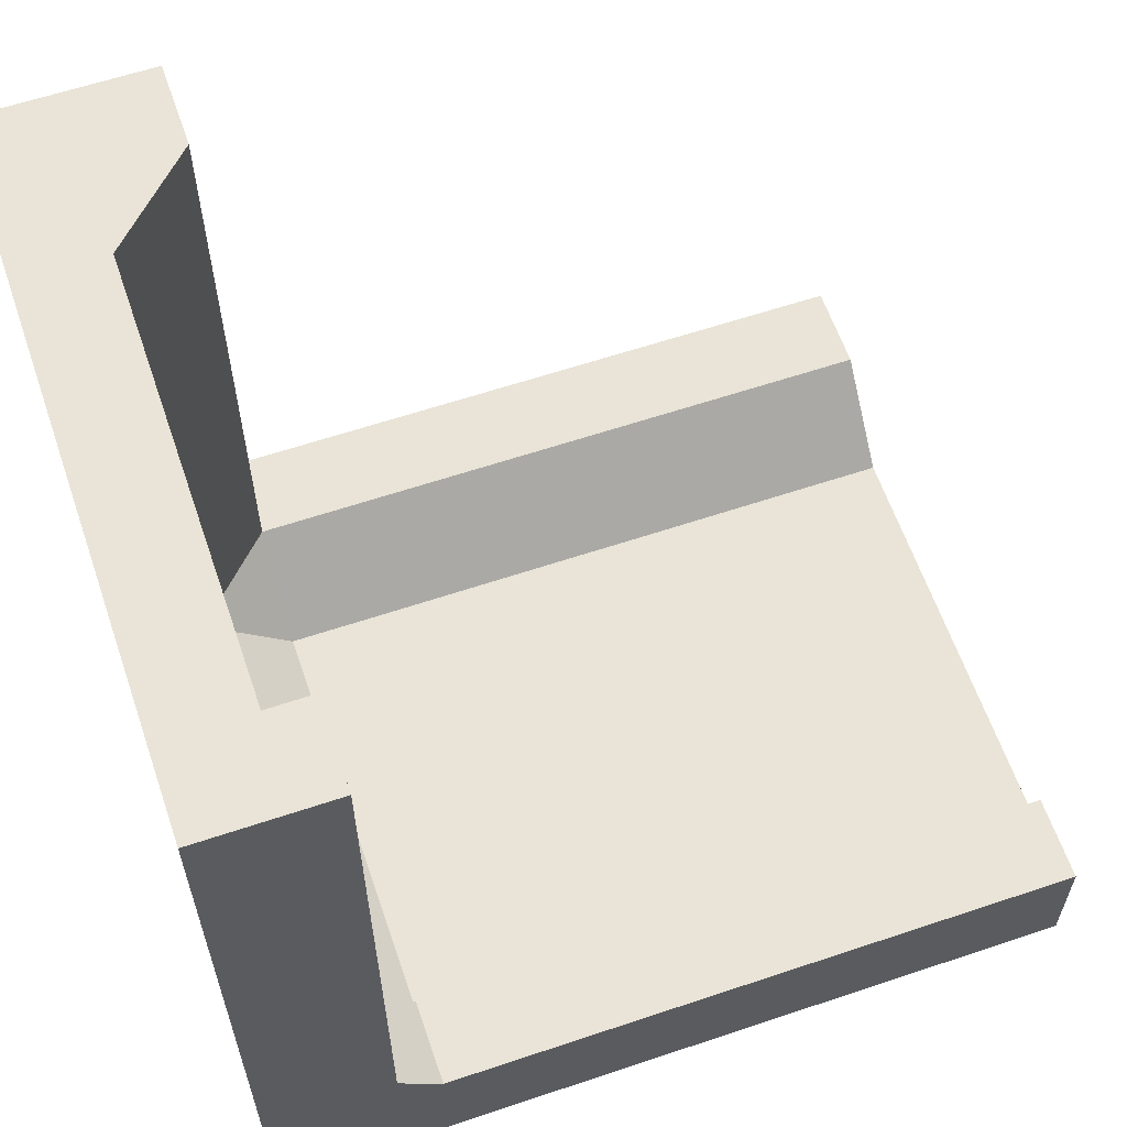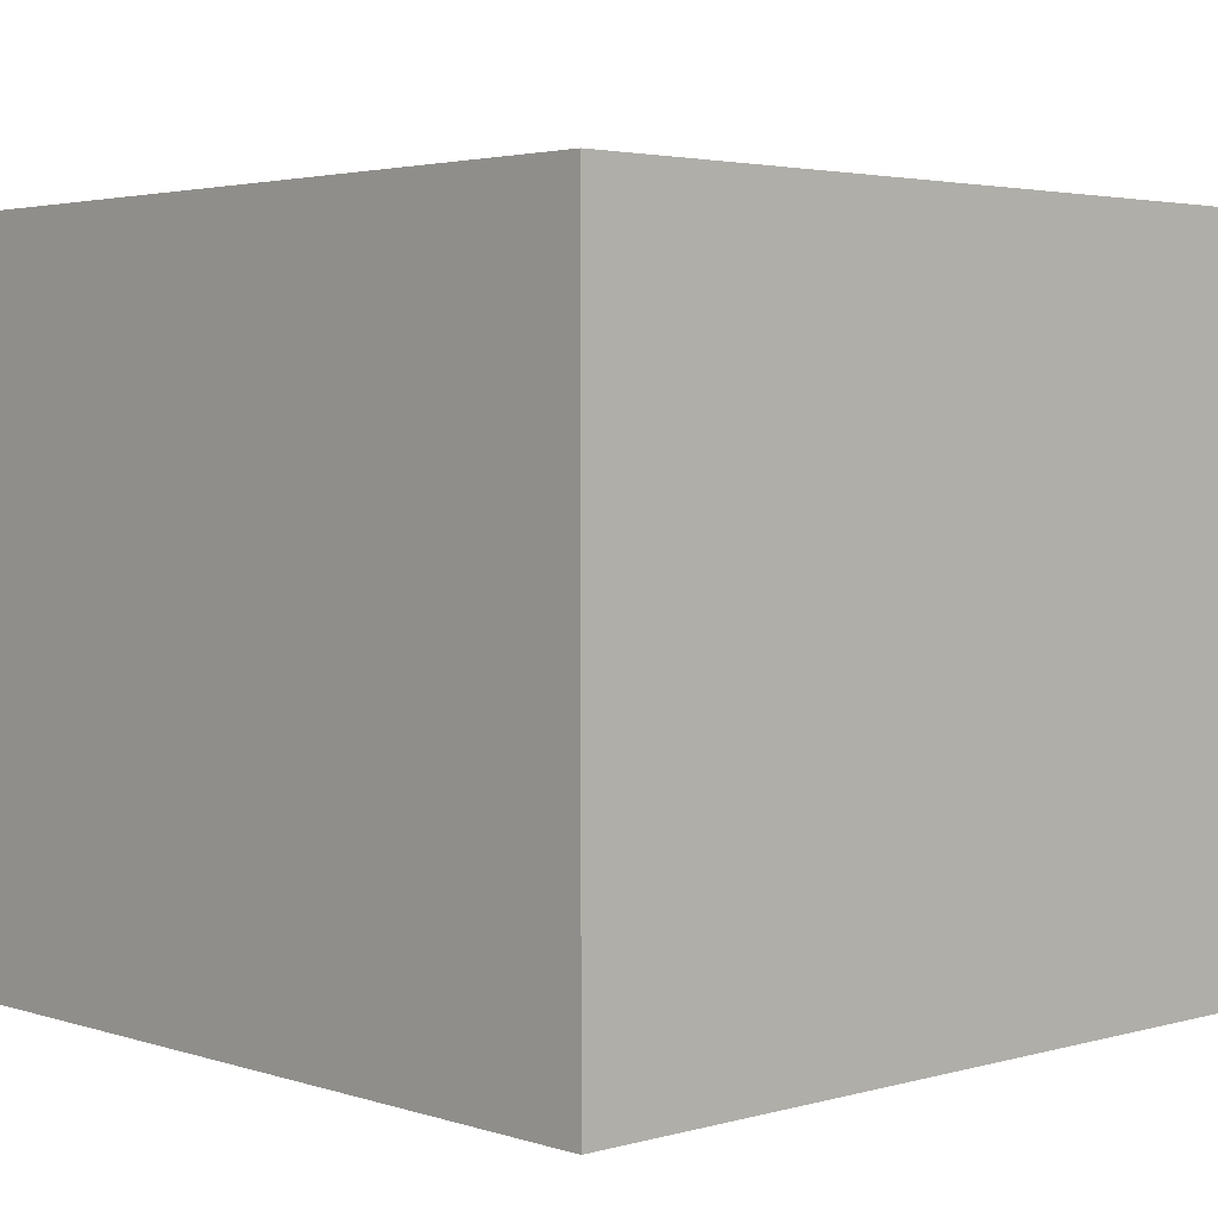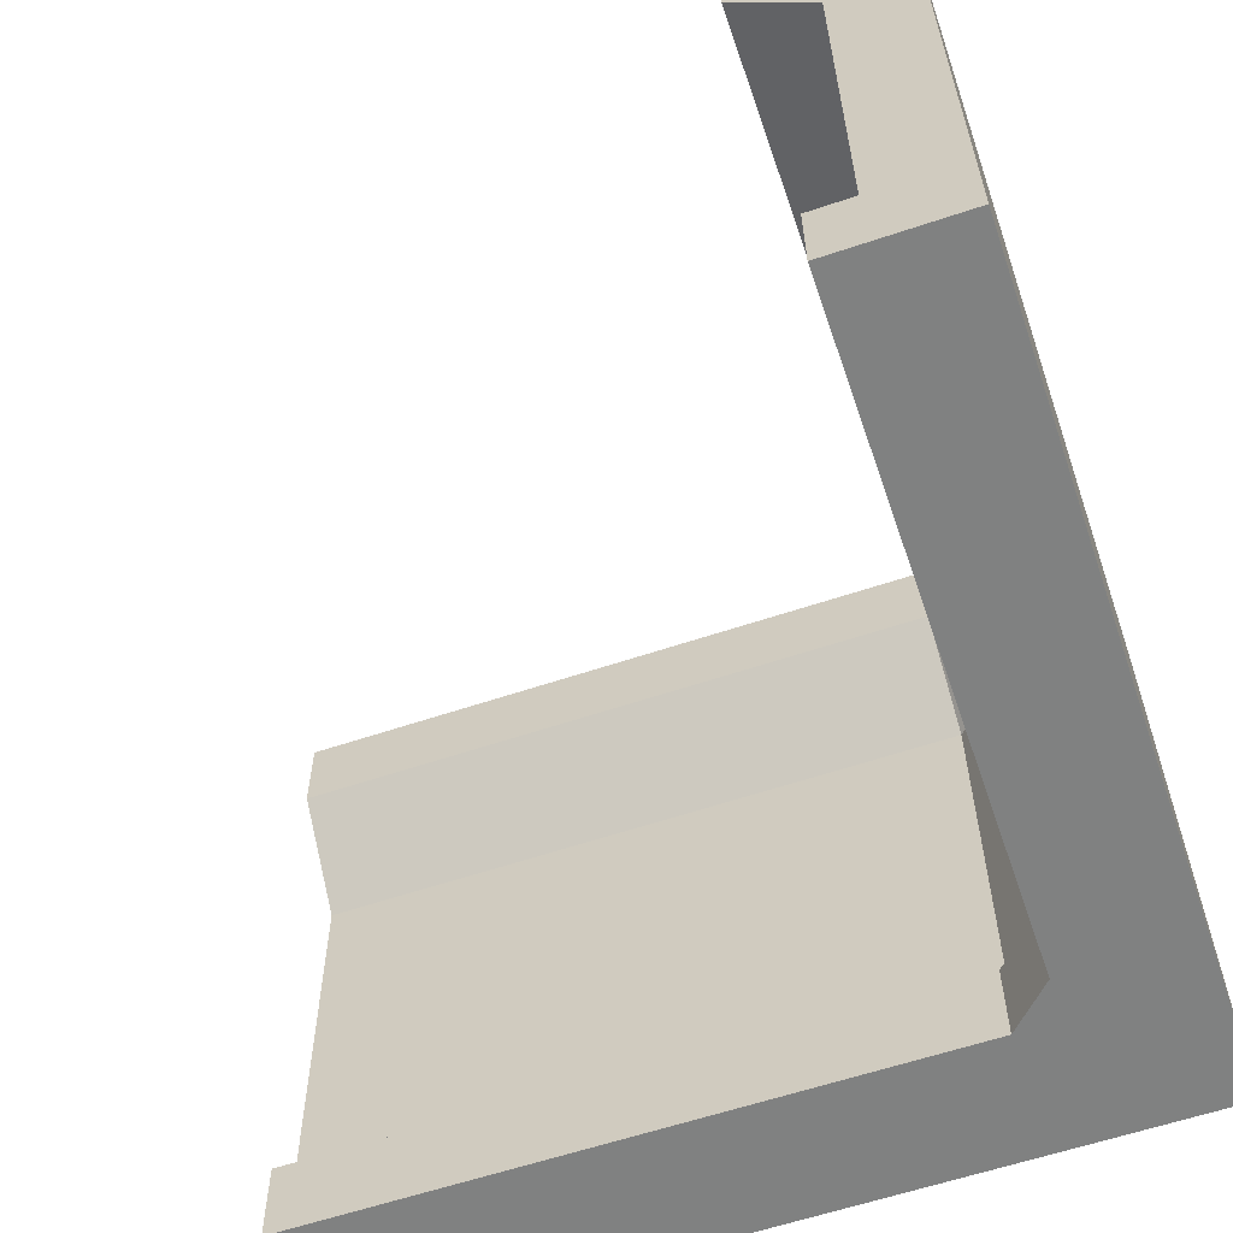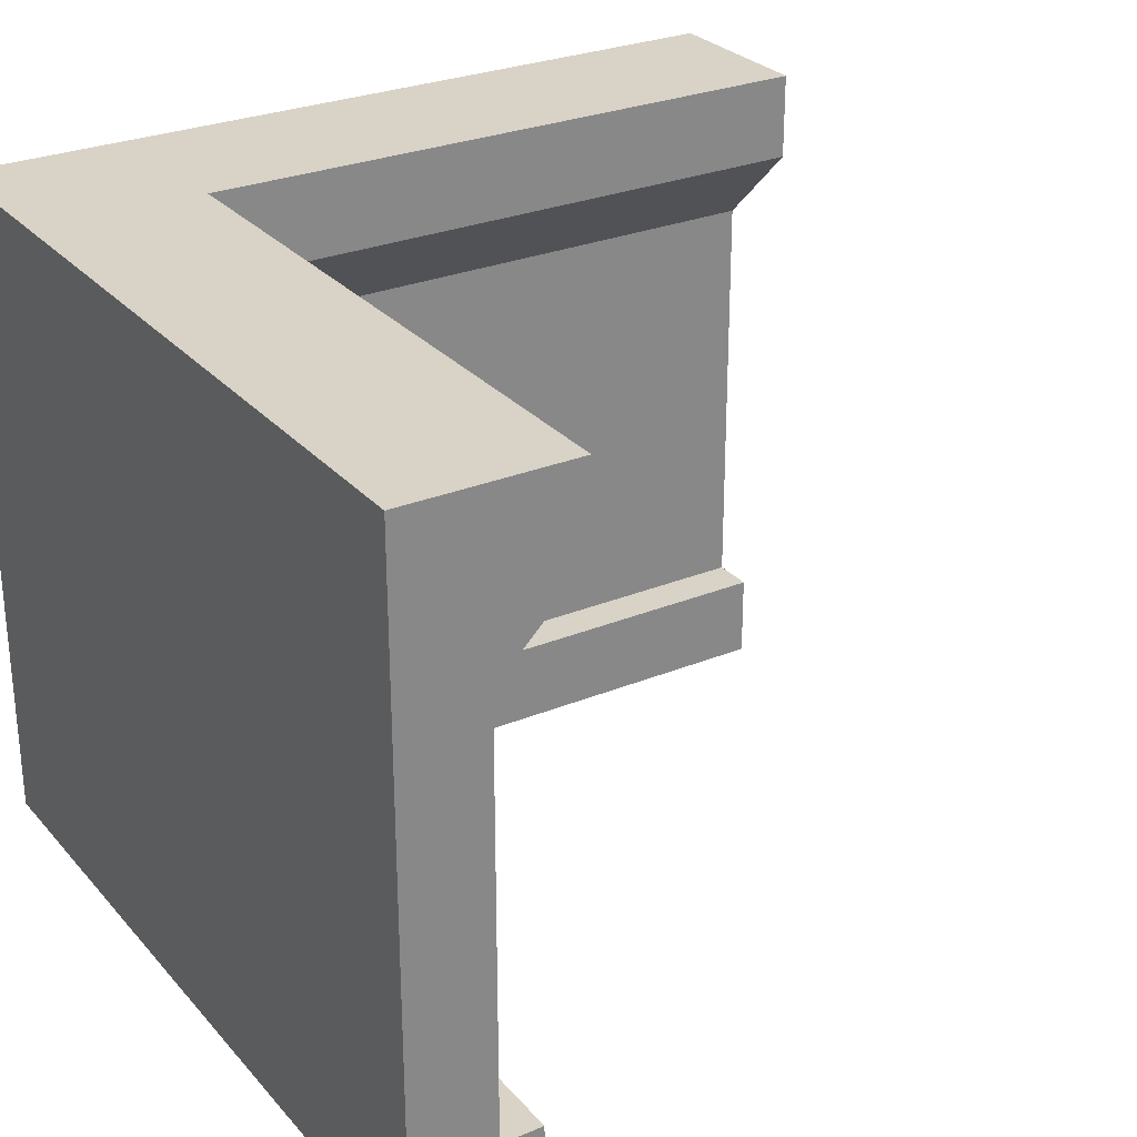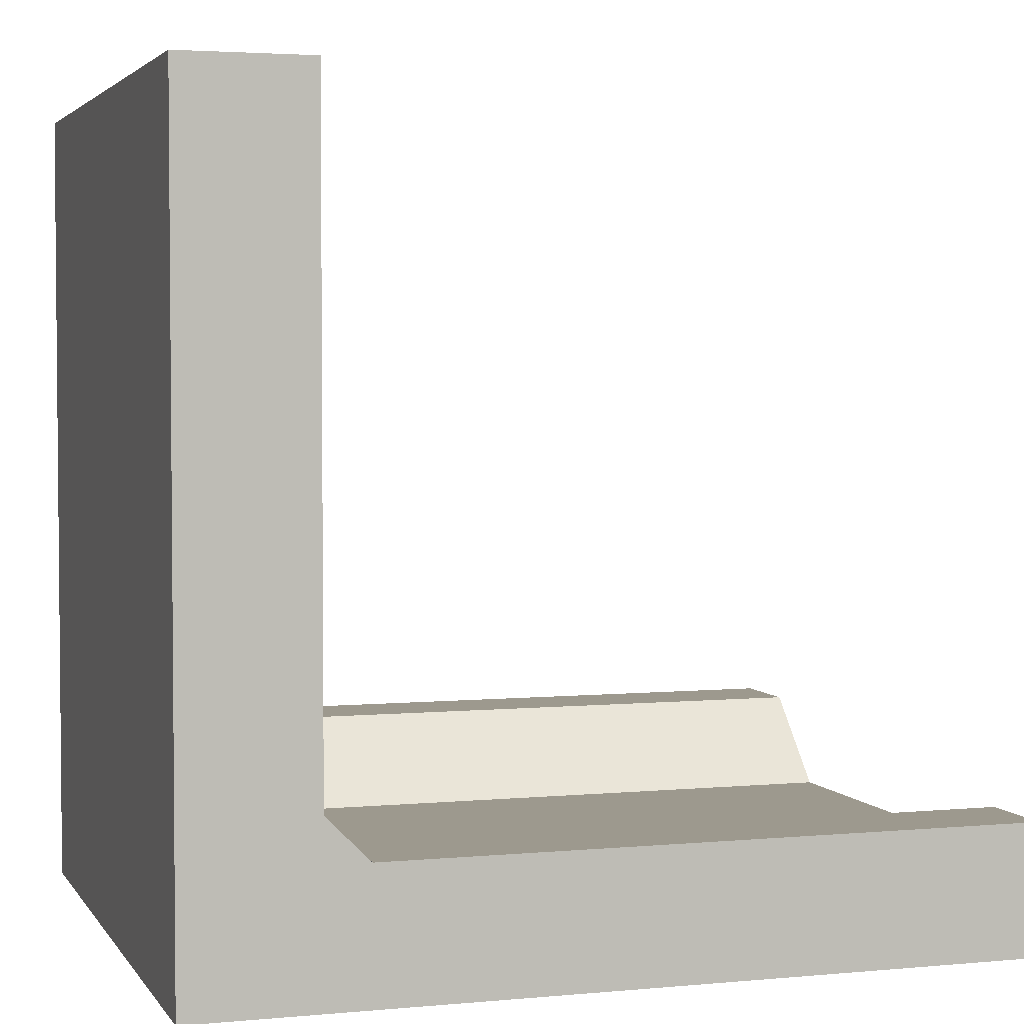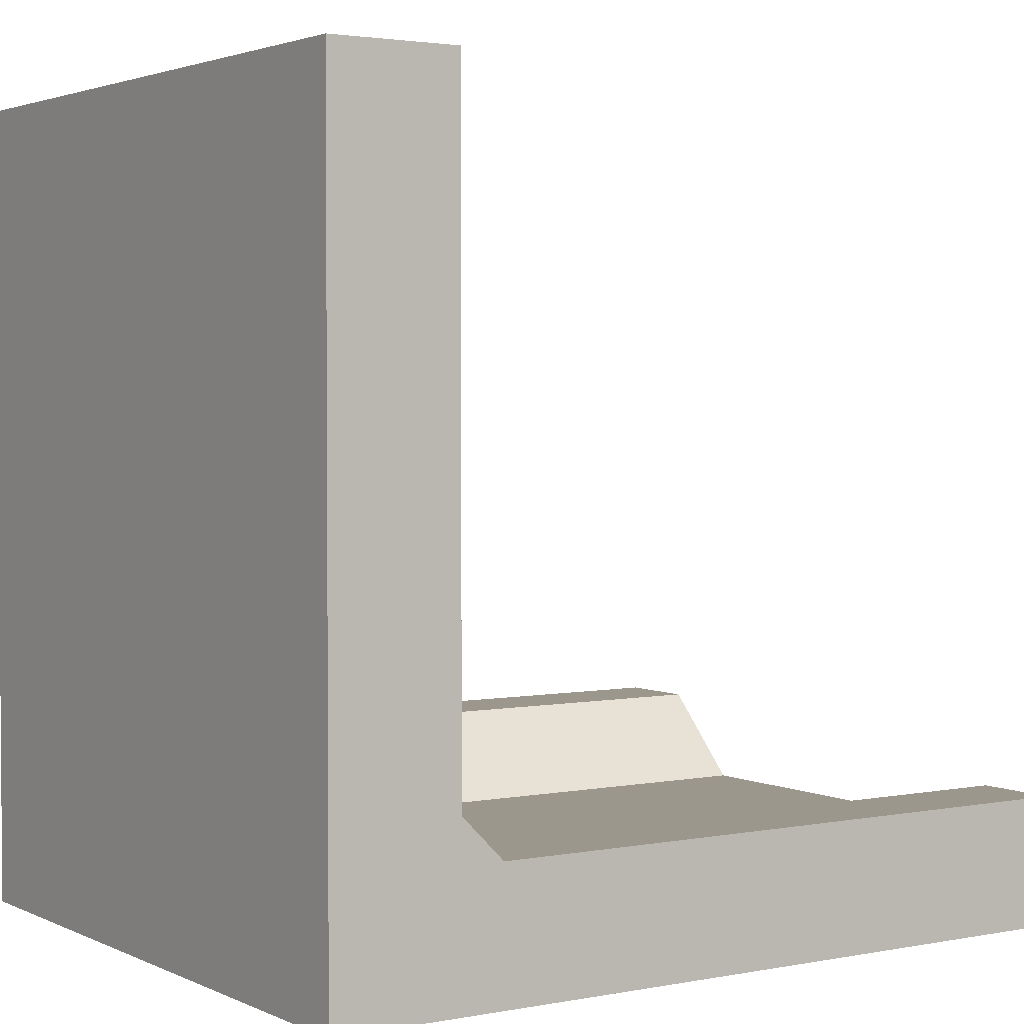
<metadata>
{"format":"obj","ext":"obj","renderer":"f3d","projection":"perspective","resolution":1024,"background":"white","views":[{"elev":61.1,"azim":-18.9,"up":"+Z"},{"elev":3.2,"azim":-133.1,"up":"+Y"},{"elev":-60.3,"azim":109.0,"up":"+Y"},{"elev":27.9,"azim":-32.1,"up":"+Y"},{"elev":3.3,"azim":-17.8,"up":"+Z"},{"elev":2.6,"azim":-33.6,"up":"+Z"}]}
</metadata>
<code>
g Mesh1 Group1 Model
v 0 1 -1.188
v 0.25 0 -1.188
v 0 0 -1.188
f 1 2 3
v 1.188 1 -1.188
f 4 2 1
v 1.188 -2.256e-17 -1.188
f 2 4 5
v 1.188 0.75 -1.062
f 4 6 5
v 1.188 1 -0.9375
f 7 6 4
v 1.188 0.875 -0.9375
f 6 7 8
v 0.25 0.875 -0.9375
f 7 9 8
v 0.25 1 -0.9375
f 9 7 10
f 4 10 7
f 1 10 4
v 0.25 1 -1.444e-15
f 1 11 10
v 0 1 -0
f 11 1 12
v 0 0 -0
f 1 13 12
v 1.444e-15 0 -0.9375
f 13 1 14
f 14 1 3
f 2 14 3
v 0.1875 0 -0.9375
f 14 2 15
v 0.25 0 -1
f 15 2 16
f 5 16 2
v 1.188 -2.256e-17 -1
f 16 5 17
v 1.188 0.125 -1
f 5 18 17
v 1.188 0.125 -1.062
f 18 5 19
v 1.188 0.2812 -1.062
f 19 5 20
v 1.188 0.4375 -1.062
f 20 5 21
f 21 5 6
v 0.25 0.4375 -1.062
f 6 22 21
v 0.25 0.75 -1.062
f 22 6 23
f 6 9 23
f 9 6 8
v 0.125 0.75 -0.9375
f 23 9 24
v 0.125 0.75 1.444e-15
f 9 25 24
v 0.25 0.875 -1.444e-15
f 25 9 26
f 9 11 26
f 11 9 10
f 12 26 11
f 12 25 26
v 0.125 0.4375 1.444e-15
f 12 27 25
v 0.125 0.2812 1.444e-15
f 12 28 27
v 0.125 0.125 1.444e-15
f 12 29 28
f 13 29 12
v 0.1875 0.125 1.444e-15
f 13 30 29
v 0.1875 0 1.444e-15
f 30 13 31
f 14 31 13
f 31 14 15
f 15 30 31
v 0.1875 0.125 -0.9375
f 30 15 32
f 16 32 15
v 0.25 0.125 -1
f 32 16 33
f 16 18 33
f 18 16 17
f 19 33 18
v 0.25 0.125 -1.062
f 34 33 19
f 34 32 33
v 0.125 0.125 -0.9375
f 35 32 34
f 35 30 32
f 30 35 29
f 35 28 29
v 0.125 0.2812 -0.9375
f 28 35 36
f 34 36 35
v 0.25 0.2812 -1.062
f 36 34 37
f 34 20 37
f 20 34 19
f 21 37 20
f 37 21 22
v 0.125 0.4375 -0.9375
f 38 37 22
f 37 38 36
f 27 36 38
f 36 27 28
f 38 25 27
f 25 38 24
f 22 24 38
f 24 22 23

</code>
